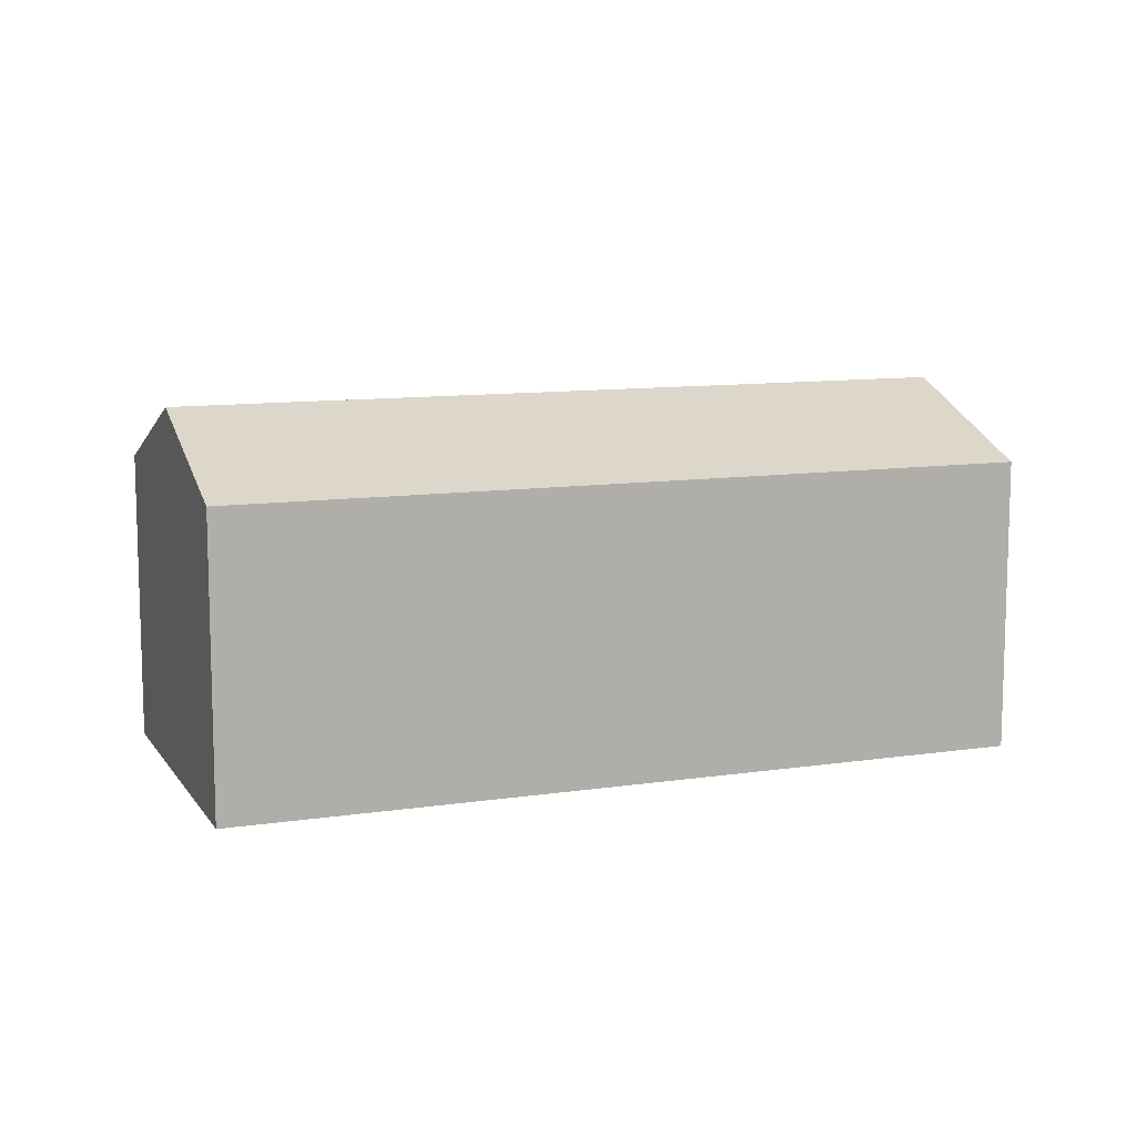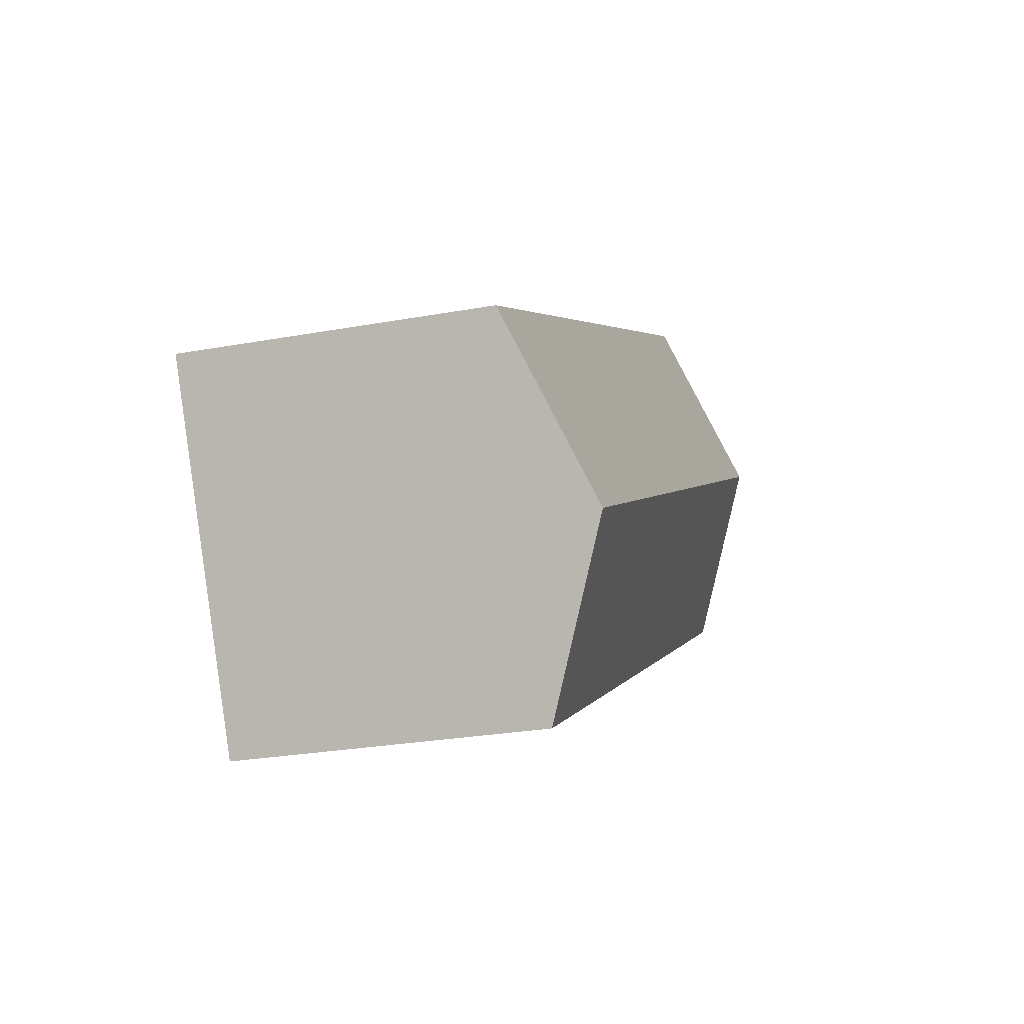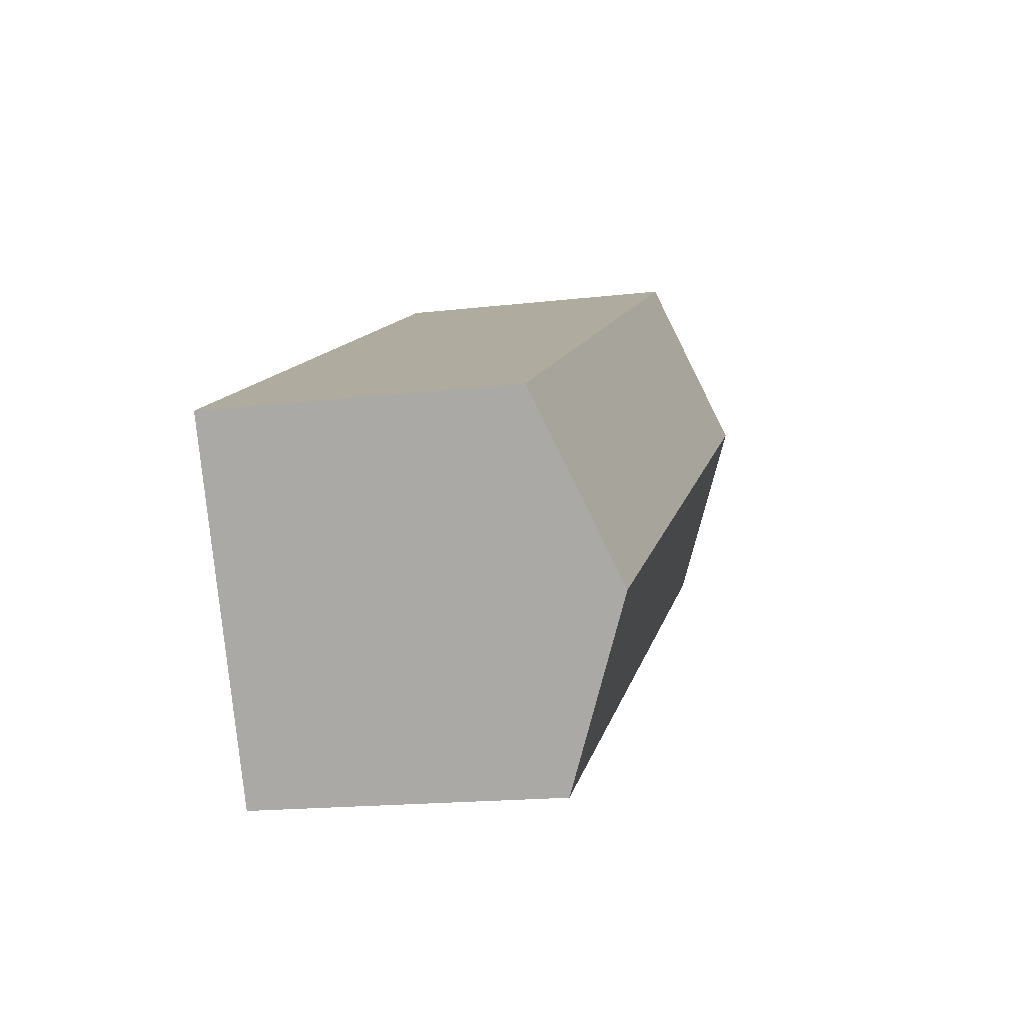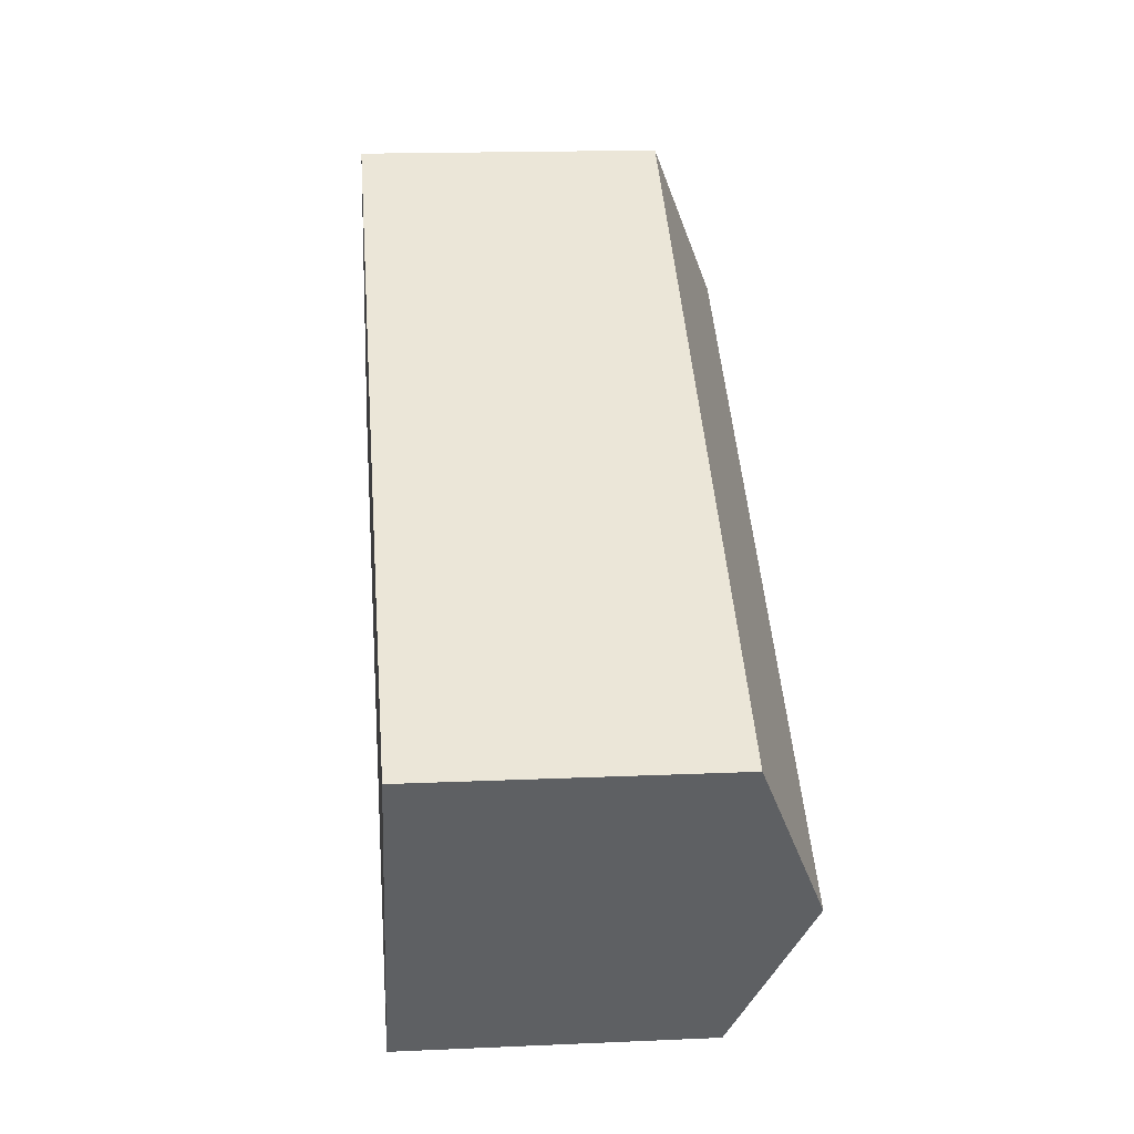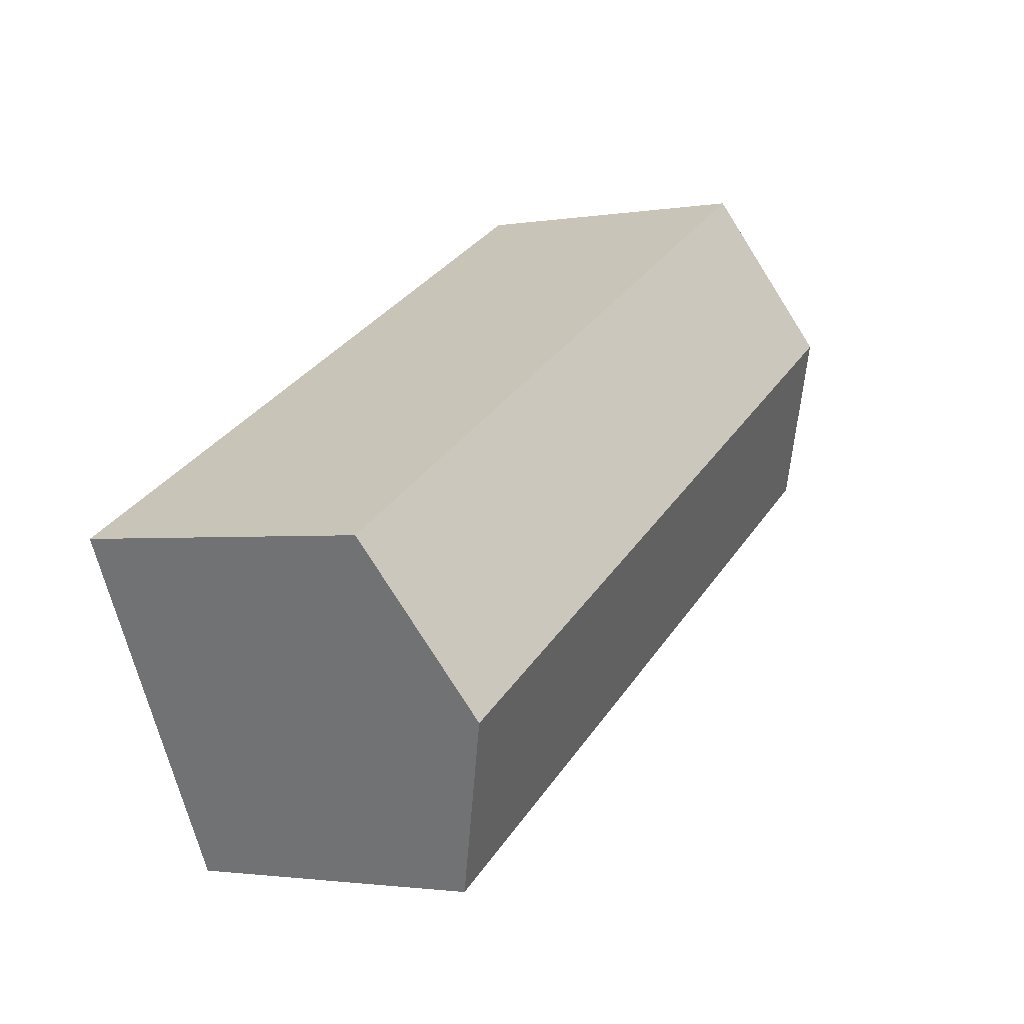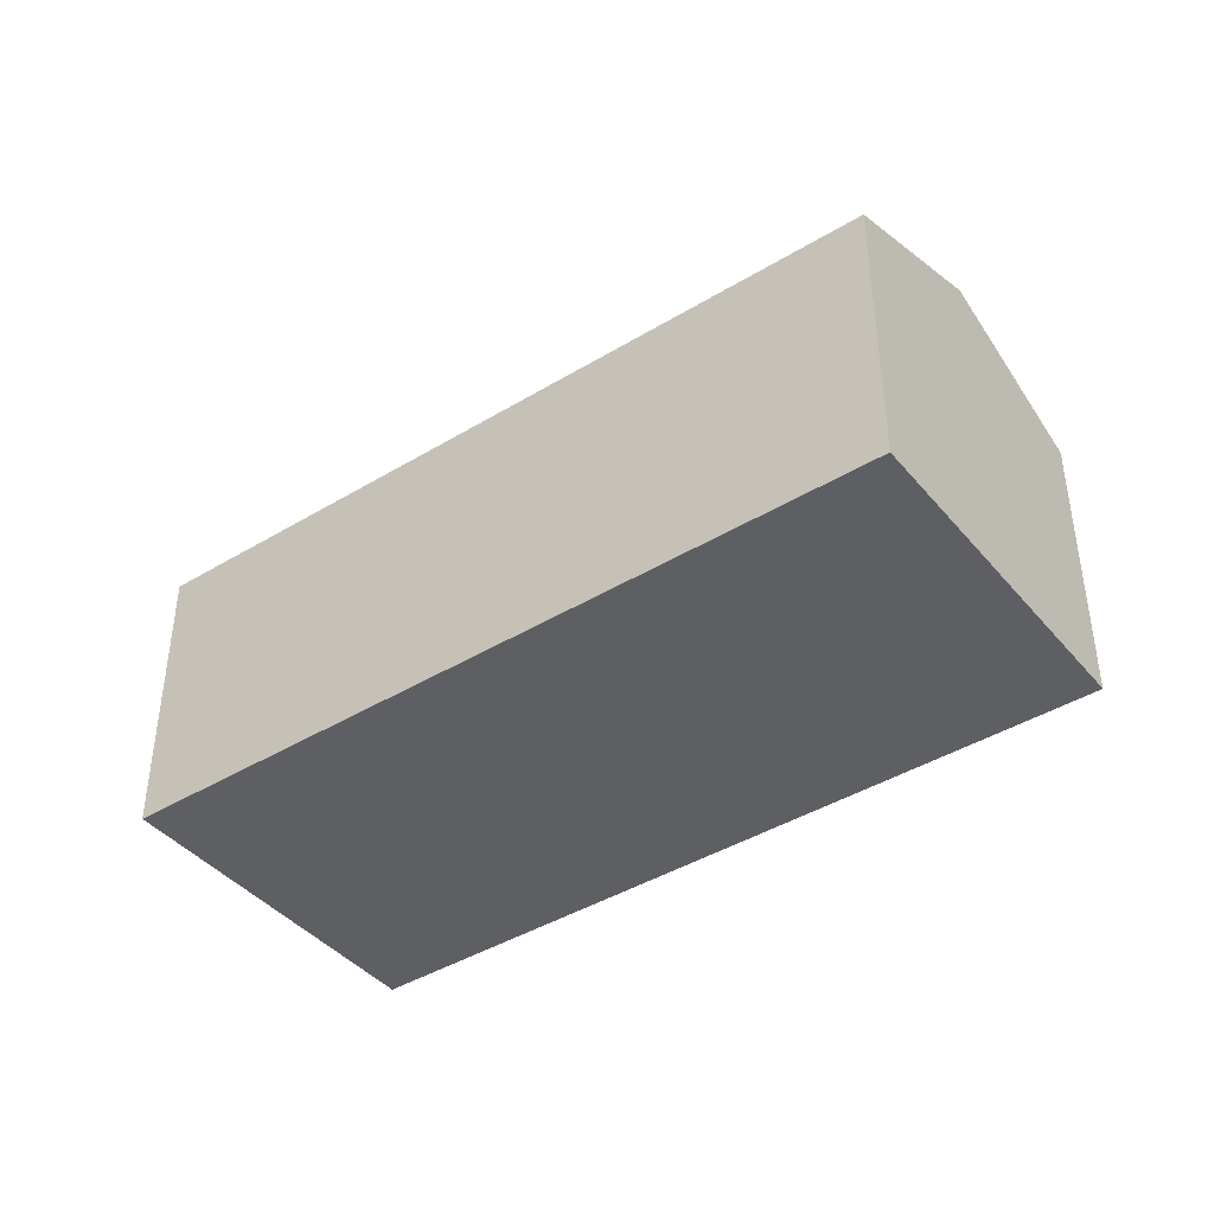
<metadata>
{"format":"obj","ext":"obj","renderer":"f3d","projection":"perspective","resolution":1024,"background":"white","views":[{"elev":10.5,"azim":-172.2,"up":"+Y"},{"elev":-26.7,"azim":105.9,"up":"+Z"},{"elev":-17.8,"azim":102.8,"up":"+Z"},{"elev":16.9,"azim":84.9,"up":"+Z"},{"elev":-1.9,"azim":120.9,"up":"+Z"},{"elev":-41.8,"azim":-115.3,"up":"+Y"}]}
</metadata>
<code>
v  25.49 11.53 -7.34
v  5.469 9.363 10.05
v  28.24 9.334 -2.252
v  2.742 11.53 5.039
v  3.387 11.02 6.225
v  10.08 9.351 -5.484
v  22.76 9.351 -12.39
v  0 9.351 5.726e-16
v  22.76 7.585e-16 -12.39
v  10.08 3.358e-16 -5.484
v  0 0 0
v  3.387 -3.812e-16 6.225
v  5.469 -6.154e-16 10.05
v  2.742 -3.086e-16 5.039
v  28.24 1.379e-16 -2.252
v  25.49 4.494e-16 -7.34
g defaultobject
f 1 2 3
f 2 1 4
f 2 4 5
f 6 1 7
f 1 6 4
f 4 6 8
f 9 6 7
f 6 9 10
f 6 10 8
f 8 10 11
f 11 4 8
f 4 11 5
f 5 11 2
f 2 11 12
f 2 12 13
f 12 11 14
f 13 3 2
f 3 13 15
f 1 9 7
f 9 1 3
f 9 3 16
f 16 3 15
f 10 14 11
f 14 10 12
f 12 10 13
f 13 10 15
f 15 10 9
f 15 9 16

</code>
